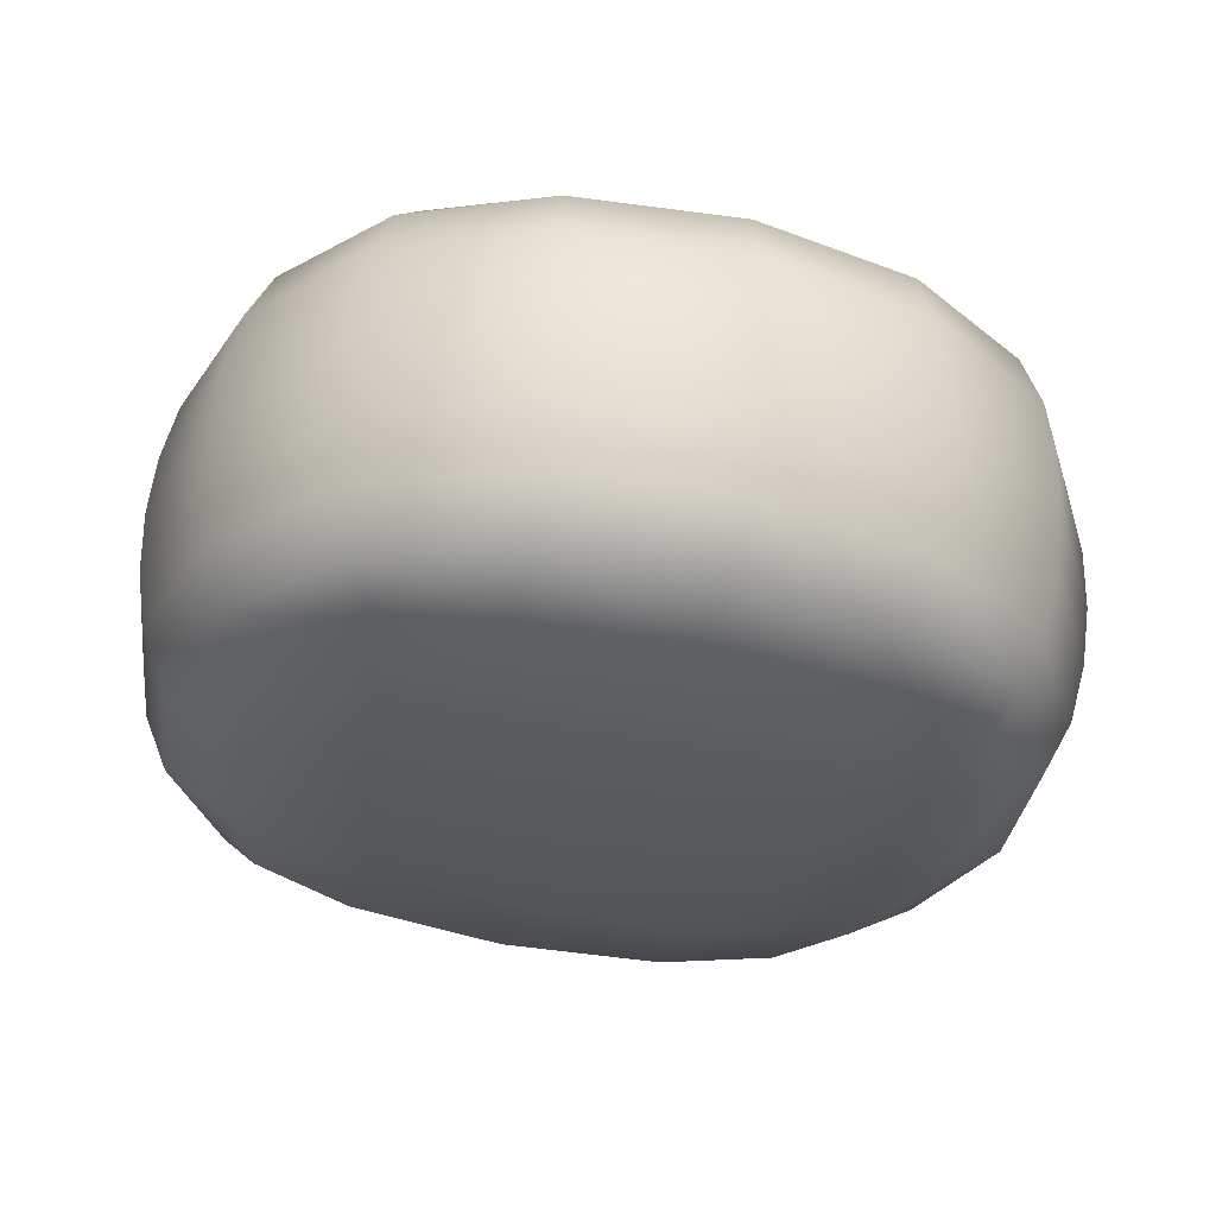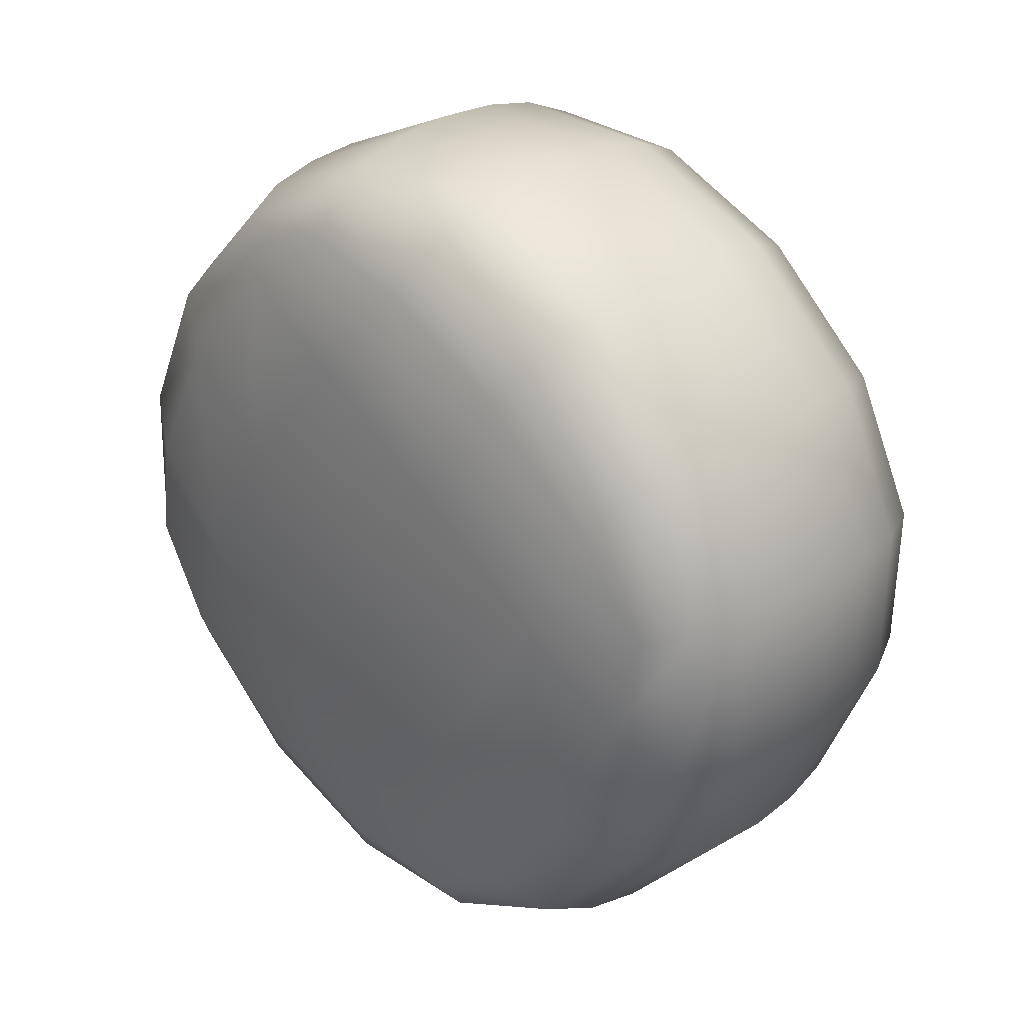
<metadata>
{"format":"obj","ext":"obj","renderer":"f3d","projection":"perspective","resolution":1024,"background":"white","views":[{"elev":15.0,"azim":-177.3,"up":"+Y"},{"elev":-49.2,"azim":80.7,"up":"+Z"}]}
</metadata>
<code>
v 5.91 150.4 84.15
v 5.976 150.9 84.5
v 5.189 151.9 83.44
v 5.101 151.5 83.05
v 5.976 150.9 84.5
v 6.16 151.4 84.78
v 5.416 152.3 83.76
v 5.189 151.9 83.44
v 5.101 151.5 83.05
v 5.189 151.9 83.44
v 4.939 153.1 82.25
v 4.844 152.7 81.84
v 5.189 151.9 83.44
v 5.416 152.3 83.76
v 5.167 153.4 82.63
v 4.939 153.1 82.25
v 7.183 149.3 84.54
v 7.179 149.7 84.93
v 5.91 150.4 84.15
v 5.903 150 83.75
v 7.179 149.7 84.93
v 7.211 150.2 85.26
v 5.976 150.9 84.5
v 5.91 150.4 84.15
v 7.211 150.2 85.26
v 7.297 150.7 85.49
v 6.16 151.4 84.78
v 5.976 150.9 84.5
v 7.297 150.7 85.49
v 7.457 151.2 85.47
v 6.747 151.8 84.91
v 6.16 151.4 84.78
v 6.16 151.4 84.78
v 6.747 151.8 84.91
v 6.073 152.8 83.9
v 5.416 152.3 83.76
v 5.416 152.3 83.76
v 6.073 152.8 83.9
v 5.767 153.9 82.78
v 5.167 153.4 82.63
v 5.167 153.4 82.63
v 5.767 153.9 82.78
v 5.832 154.6 81.95
v 5.503 154.5 81.6
v 4.939 153.1 82.25
v 5.167 153.4 82.63
v 5.503 154.5 81.6
v 5.315 154.2 81.15
v 4.844 152.7 81.84
v 4.939 153.1 82.25
v 5.315 154.2 81.15
v 5.23 153.8 80.71
v 4.828 152.2 81.42
v 4.844 152.7 81.84
v 5.23 153.8 80.71
v 5.217 153.4 80.28
v 5.088 151 82.65
v 5.101 151.5 83.05
v 4.844 152.7 81.84
v 4.828 152.2 81.42
v 5.903 150 83.75
v 5.91 150.4 84.15
v 5.101 151.5 83.05
v 5.088 151 82.65
v 6.289 154.7 79.83
v 6.345 155.1 80.3
v 7.822 155.7 79.78
v 7.807 155.3 79.29
v 6.345 155.1 80.3
v 6.468 155.3 80.82
v 7.885 155.9 80.33
v 7.822 155.7 79.78
v 7.807 155.3 79.29
v 7.822 155.7 79.78
v 9.477 155.9 79.64
v 9.507 155.5 79.15
v 7.822 155.7 79.78
v 7.885 155.9 80.33
v 9.467 156.1 80.19
v 9.477 155.9 79.64
v 5.217 153.4 80.28
v 5.23 153.8 80.71
v 6.289 154.7 79.83
v 6.285 154.3 79.4
v 5.23 153.8 80.71
v 5.315 154.2 81.15
v 6.345 155.1 80.3
v 6.289 154.7 79.83
v 5.315 154.2 81.15
v 5.503 154.5 81.6
v 6.468 155.3 80.82
v 6.345 155.1 80.3
v 5.503 154.5 81.6
v 5.832 154.6 81.95
v 6.675 155.2 81.52
v 6.468 155.3 80.82
v 6.468 155.3 80.82
v 6.675 155.2 81.52
v 8.093 155.7 81.1
v 7.885 155.9 80.33
v 7.885 155.9 80.33
v 8.093 155.7 81.1
v 9.634 155.9 80.9
v 9.467 156.1 80.19
v 9.467 156.1 80.19
v 9.634 155.9 80.9
v 10.74 155.8 80.91
v 10.92 155.9 80.45
v 9.477 155.9 79.64
v 9.467 156.1 80.19
v 10.92 155.9 80.45
v 11.04 155.6 79.94
v 9.507 155.5 79.15
v 9.477 155.9 79.64
v 11.04 155.6 79.94
v 11.11 155.3 79.47
v 9.53 155.2 78.72
v 9.507 155.5 79.15
v 11.11 155.3 79.47
v 11.15 154.9 79.03
v 7.816 154.9 78.86
v 7.807 155.3 79.29
v 9.507 155.5 79.15
v 9.53 155.2 78.72
v 6.285 154.3 79.4
v 6.289 154.7 79.83
v 7.807 155.3 79.29
v 7.816 154.9 78.86
v 12.38 154.6 80.25
v 12.28 155 80.71
v 13.06 153.9 81.78
v 13.19 153.5 81.35
v 12.28 155 80.71
v 12.06 155.2 81.18
v 12.8 154.2 82.21
v 13.06 153.9 81.78
v 13.19 153.5 81.35
v 13.06 153.9 81.78
v 13.31 152.8 82.96
v 13.45 152.4 82.56
v 13.06 153.9 81.78
v 12.8 154.2 82.21
v 13.05 153.1 83.33
v 13.31 152.8 82.96
v 11.15 154.9 79.03
v 11.11 155.3 79.47
v 12.38 154.6 80.25
v 12.43 154.2 79.82
v 11.11 155.3 79.47
v 11.04 155.6 79.94
v 12.28 155 80.71
v 12.38 154.6 80.25
v 11.04 155.6 79.94
v 10.92 155.9 80.45
v 12.06 155.2 81.18
v 12.28 155 80.71
v 10.92 155.9 80.45
v 10.74 155.8 80.91
v 11.44 155.3 81.59
v 12.06 155.2 81.18
v 12.06 155.2 81.18
v 11.44 155.3 81.59
v 12.11 154.4 82.63
v 12.8 154.2 82.21
v 12.8 154.2 82.21
v 12.11 154.4 82.63
v 12.42 153.3 83.71
v 13.05 153.1 83.33
v 13.05 153.1 83.33
v 12.42 153.3 83.71
v 12.36 152.4 84.44
v 12.71 152.1 84.35
v 13.31 152.8 82.96
v 13.05 153.1 83.33
v 12.71 152.1 84.35
v 12.94 151.7 84.06
v 13.45 152.4 82.56
v 13.31 152.8 82.96
v 12.94 151.7 84.06
v 13.06 151.2 83.69
v 13.51 151.9 82.15
v 13.45 152.4 82.56
v 13.06 151.2 83.69
v 13.12 150.8 83.29
v 13.25 153.1 80.93
v 13.19 153.5 81.35
v 13.45 152.4 82.56
v 13.51 151.9 82.15
v 12.43 154.2 79.82
v 12.38 154.6 80.25
v 13.19 153.5 81.35
v 13.25 153.1 80.93
v 12 150.3 84.57
v 11.91 150.8 84.91
v 10.43 150.2 85.43
v 10.49 149.7 85.11
v 11.91 150.8 84.91
v 11.75 151.3 85.14
v 10.33 150.7 85.64
v 10.43 150.2 85.43
v 10.49 149.7 85.11
v 10.43 150.2 85.43
v 8.775 150 85.57
v 8.786 149.5 85.25
v 10.43 150.2 85.43
v 10.33 150.7 85.64
v 8.749 150.5 85.77
v 8.775 150 85.57
v 13.12 150.8 83.29
v 13.06 151.2 83.69
v 12 150.3 84.57
v 12.05 149.9 84.18
v 13.06 151.2 83.69
v 12.94 151.7 84.06
v 11.91 150.8 84.91
v 12 150.3 84.57
v 12.94 151.7 84.06
v 12.71 152.1 84.35
v 11.75 151.3 85.14
v 11.91 150.8 84.91
v 12.71 152.1 84.35
v 12.36 152.4 84.44
v 11.51 152 84.98
v 11.75 151.3 85.14
v 11.75 151.3 85.14
v 11.51 152 84.98
v 10.09 151.5 85.43
v 10.33 150.7 85.64
v 10.33 150.7 85.64
v 10.09 151.5 85.43
v 8.555 151.2 85.6
v 8.749 150.5 85.77
v 8.749 150.5 85.77
v 8.555 151.2 85.6
v 7.457 151.2 85.47
v 7.297 150.7 85.49
v 8.775 150 85.57
v 8.749 150.5 85.77
v 7.297 150.7 85.49
v 7.211 150.2 85.26
v 8.786 149.5 85.25
v 8.775 150 85.57
v 7.211 150.2 85.26
v 7.179 149.7 84.93
v 8.803 149 84.86
v 8.786 149.5 85.25
v 7.179 149.7 84.93
v 7.183 149.3 84.54
v 10.52 149.2 84.72
v 10.49 149.7 85.11
v 8.786 149.5 85.25
v 8.803 149 84.86
v 12.05 149.9 84.18
v 12 150.3 84.57
v 10.49 149.7 85.11
v 10.52 149.2 84.72
v 7.097 151.2 79.39
v 8.682 151.7 78.96
v 9.247 150.4 80.16
v 7.544 150 80.54
v 8.682 151.7 78.96
v 10.32 152 78.71
v 10.95 150.9 79.82
v 9.247 150.4 80.16
v 7.544 150 80.54
v 9.247 150.4 80.16
v 9.81 149.3 81.41
v 8.166 149 81.7
v 9.247 150.4 80.16
v 10.95 150.9 79.82
v 11.39 149.8 81.02
v 9.81 149.3 81.41
v 5.971 151.7 79.14
v 6.82 152.2 78.6
v 7.097 151.2 79.39
v 5.912 150.9 79.86
v 6.82 152.2 78.6
v 8.239 152.7 78.14
v 8.682 151.7 78.96
v 7.097 151.2 79.39
v 8.239 152.7 78.14
v 9.779 153 77.98
v 10.32 152 78.71
v 8.682 151.7 78.96
v 9.779 153 77.98
v 10.88 153 78.1
v 11.59 152.4 78.66
v 10.32 152 78.71
v 10.32 152 78.71
v 11.59 152.4 78.66
v 12.26 151.4 79.67
v 10.95 150.9 79.82
v 10.95 150.9 79.82
v 12.26 151.4 79.67
v 12.57 150.3 80.79
v 11.39 149.8 81.02
v 11.39 149.8 81.02
v 12.57 150.3 80.79
v 12.5 149.6 81.63
v 11.66 149 82.05
v 9.81 149.3 81.41
v 11.39 149.8 81.02
v 11.66 149 82.05
v 10.24 148.5 82.48
v 8.166 149 81.7
v 9.81 149.3 81.41
v 10.24 148.5 82.48
v 8.699 148.3 82.67
v 6.892 148.9 81.99
v 8.166 149 81.7
v 8.699 148.3 82.67
v 7.596 148.3 82.66
v 6.219 149.8 80.95
v 7.544 150 80.54
v 8.166 149 81.7
v 6.892 148.9 81.99
v 5.912 150.9 79.86
v 7.097 151.2 79.39
v 7.544 150 80.54
v 6.219 149.8 80.95
v 10.17 155.2 81.87
v 8.524 154.9 82.17
v 9.086 153.7 83.42
v 10.79 154.1 83.03
v 8.524 154.9 82.17
v 6.941 154.4 82.55
v 7.385 153.3 83.75
v 9.086 153.7 83.42
v 10.79 154.1 83.03
v 9.086 153.7 83.42
v 9.651 152.5 84.61
v 11.24 153 84.19
v 9.086 153.7 83.42
v 7.385 153.3 83.75
v 8.009 152.1 84.87
v 9.651 152.5 84.61
v 10.74 155.8 80.91
v 9.634 155.9 80.9
v 10.17 155.2 81.87
v 11.44 155.3 81.59
v 9.634 155.9 80.9
v 8.093 155.7 81.1
v 8.524 154.9 82.17
v 10.17 155.2 81.87
v 8.093 155.7 81.1
v 6.675 155.2 81.52
v 6.941 154.4 82.55
v 8.524 154.9 82.17
v 6.675 155.2 81.52
v 5.832 154.6 81.95
v 5.767 153.9 82.78
v 6.941 154.4 82.55
v 6.941 154.4 82.55
v 5.767 153.9 82.78
v 6.073 152.8 83.9
v 7.385 153.3 83.75
v 7.385 153.3 83.75
v 6.073 152.8 83.9
v 6.747 151.8 84.91
v 8.009 152.1 84.87
v 8.009 152.1 84.87
v 6.747 151.8 84.91
v 7.457 151.2 85.47
v 8.555 151.2 85.6
v 9.651 152.5 84.61
v 8.009 152.1 84.87
v 8.555 151.2 85.6
v 10.09 151.5 85.43
v 11.24 153 84.19
v 9.651 152.5 84.61
v 10.09 151.5 85.43
v 11.51 152 84.98
v 12.42 153.3 83.71
v 11.24 153 84.19
v 11.51 152 84.98
v 12.36 152.4 84.44
v 12.11 154.4 82.63
v 10.79 154.1 83.03
v 11.24 153 84.19
v 12.42 153.3 83.71
v 11.44 155.3 81.59
v 10.17 155.2 81.87
v 10.79 154.1 83.03
v 12.11 154.4 82.63
v 11.87 148.9 82.75
v 11.99 149.1 83.27
v 10.51 148.5 83.8
v 10.45 148.3 83.24
v 11.99 149.1 83.27
v 12.04 149.5 83.74
v 10.53 148.9 84.28
v 10.51 148.5 83.8
v 10.45 148.3 83.24
v 10.51 148.5 83.8
v 8.856 148.3 83.93
v 8.867 148.1 83.38
v 10.51 148.5 83.8
v 10.53 148.9 84.28
v 8.827 148.6 84.42
v 8.856 148.3 83.93
v 12.5 149.6 81.63
v 12.83 149.7 81.98
v 11.87 148.9 82.75
v 11.66 149 82.05
v 12.83 149.7 81.98
v 13.02 150 82.42
v 11.99 149.1 83.27
v 11.87 148.9 82.75
v 13.02 150 82.42
v 13.1 150.4 82.87
v 12.04 149.5 83.74
v 11.99 149.1 83.27
v 13.1 150.4 82.87
v 13.12 150.8 83.29
v 12.05 149.9 84.18
v 12.04 149.5 83.74
v 12.04 149.5 83.74
v 12.05 149.9 84.18
v 10.52 149.2 84.72
v 10.53 148.9 84.28
v 10.53 148.9 84.28
v 10.52 149.2 84.72
v 8.803 149 84.86
v 8.827 148.6 84.42
v 8.827 148.6 84.42
v 8.803 149 84.86
v 7.183 149.3 84.54
v 7.22 148.9 84.11
v 8.856 148.3 83.93
v 8.827 148.6 84.42
v 7.22 148.9 84.11
v 7.292 148.5 83.63
v 8.867 148.1 83.38
v 8.856 148.3 83.93
v 7.292 148.5 83.63
v 7.414 148.3 83.12
v 8.699 148.3 82.67
v 8.867 148.1 83.38
v 7.414 148.3 83.12
v 7.596 148.3 82.66
v 10.24 148.5 82.48
v 10.45 148.3 83.24
v 8.867 148.1 83.38
v 8.699 148.3 82.67
v 11.66 149 82.05
v 11.87 148.9 82.75
v 10.45 148.3 83.24
v 10.24 148.5 82.48
v 12.17 152.8 78.79
v 12.36 153.3 79.07
v 13.14 152.3 80.14
v 12.92 151.8 79.81
v 12.36 153.3 79.07
v 12.42 153.8 79.42
v 13.23 152.7 80.52
v 13.14 152.3 80.14
v 12.92 151.8 79.81
v 13.14 152.3 80.14
v 13.39 151.1 81.32
v 13.17 150.7 80.95
v 13.14 152.3 80.14
v 13.23 152.7 80.52
v 13.49 151.5 81.74
v 13.39 151.1 81.32
v 10.88 153 78.1
v 11.04 153.5 78.09
v 12.17 152.8 78.79
v 11.59 152.4 78.66
v 11.04 153.5 78.09
v 11.12 154 78.31
v 12.36 153.3 79.07
v 12.17 152.8 78.79
v 11.12 154 78.31
v 11.15 154.5 78.64
v 12.42 153.8 79.42
v 12.36 153.3 79.07
v 11.15 154.5 78.64
v 11.15 154.9 79.03
v 12.43 154.2 79.82
v 12.42 153.8 79.42
v 12.42 153.8 79.42
v 12.43 154.2 79.82
v 13.25 153.1 80.93
v 13.23 152.7 80.52
v 13.23 152.7 80.52
v 13.25 153.1 80.93
v 13.51 151.9 82.15
v 13.49 151.5 81.74
v 13.49 151.5 81.74
v 13.51 151.9 82.15
v 13.12 150.8 83.29
v 13.1 150.4 82.87
v 13.39 151.1 81.32
v 13.49 151.5 81.74
v 13.1 150.4 82.87
v 13.02 150 82.42
v 13.17 150.7 80.95
v 13.39 151.1 81.32
v 13.02 150 82.42
v 12.83 149.7 81.98
v 12.57 150.3 80.79
v 13.17 150.7 80.95
v 12.83 149.7 81.98
v 12.5 149.6 81.63
v 12.26 151.4 79.67
v 12.92 151.8 79.81
v 13.17 150.7 80.95
v 12.57 150.3 80.79
v 11.59 152.4 78.66
v 12.17 152.8 78.79
v 12.92 151.8 79.81
v 12.26 151.4 79.67
v 6.586 152.9 78.44
v 6.426 153.4 78.66
v 7.903 154 78.14
v 8.003 153.5 77.94
v 6.426 153.4 78.66
v 6.33 153.9 79.01
v 7.848 154.5 78.47
v 7.903 154 78.14
v 8.003 153.5 77.94
v 7.903 154 78.14
v 9.558 154.2 78
v 9.585 153.7 77.8
v 7.903 154 78.14
v 7.848 154.5 78.47
v 9.548 154.7 78.33
v 9.558 154.2 78
v 5.971 151.7 79.14
v 5.62 152.1 79.23
v 6.586 152.9 78.44
v 6.82 152.2 78.6
v 5.62 152.1 79.23
v 5.395 152.5 79.52
v 6.426 153.4 78.66
v 6.586 152.9 78.44
v 5.395 152.5 79.52
v 5.271 153 79.88
v 6.33 153.9 79.01
v 6.426 153.4 78.66
v 5.271 153 79.88
v 5.217 153.4 80.28
v 6.285 154.3 79.4
v 6.33 153.9 79.01
v 6.33 153.9 79.01
v 6.285 154.3 79.4
v 7.816 154.9 78.86
v 7.848 154.5 78.47
v 7.848 154.5 78.47
v 7.816 154.9 78.86
v 9.53 155.2 78.72
v 9.548 154.7 78.33
v 9.548 154.7 78.33
v 9.53 155.2 78.72
v 11.15 154.9 79.03
v 11.15 154.5 78.64
v 9.558 154.2 78
v 9.548 154.7 78.33
v 11.15 154.5 78.64
v 11.12 154 78.31
v 9.585 153.7 77.8
v 9.558 154.2 78
v 11.12 154 78.31
v 11.04 153.5 78.09
v 9.779 153 77.98
v 9.585 153.7 77.8
v 11.04 153.5 78.09
v 10.88 153 78.1
v 8.239 152.7 78.14
v 8.003 153.5 77.94
v 9.585 153.7 77.8
v 9.779 153 77.98
v 6.82 152.2 78.6
v 6.586 152.9 78.44
v 8.003 153.5 77.94
v 8.239 152.7 78.14
v 6.278 149 82.4
v 6.057 149.2 82.87
v 5.27 150.2 81.8
v 5.535 149.9 81.37
v 6.057 149.2 82.87
v 5.951 149.6 83.32
v 5.142 150.6 82.23
v 5.27 150.2 81.8
v 5.535 149.9 81.37
v 5.27 150.2 81.8
v 5.02 151.4 80.62
v 5.285 151 80.24
v 5.27 150.2 81.8
v 5.142 150.6 82.23
v 4.885 151.8 81.01
v 5.02 151.4 80.62
v 7.596 148.3 82.66
v 7.414 148.3 83.12
v 6.278 149 82.4
v 6.892 148.9 81.99
v 7.414 148.3 83.12
v 7.292 148.5 83.63
v 6.057 149.2 82.87
v 6.278 149 82.4
v 7.292 148.5 83.63
v 7.22 148.9 84.11
v 5.951 149.6 83.32
v 6.057 149.2 82.87
v 7.22 148.9 84.11
v 7.183 149.3 84.54
v 5.903 150 83.75
v 5.951 149.6 83.32
v 5.951 149.6 83.32
v 5.903 150 83.75
v 5.088 151 82.65
v 5.142 150.6 82.23
v 5.142 150.6 82.23
v 5.088 151 82.65
v 4.828 152.2 81.42
v 4.885 151.8 81.01
v 4.885 151.8 81.01
v 4.828 152.2 81.42
v 5.217 153.4 80.28
v 5.271 153 79.88
v 5.02 151.4 80.62
v 4.885 151.8 81.01
v 5.271 153 79.88
v 5.395 152.5 79.52
v 5.285 151 80.24
v 5.02 151.4 80.62
v 5.395 152.5 79.52
v 5.62 152.1 79.23
v 5.912 150.9 79.86
v 5.285 151 80.24
v 5.62 152.1 79.23
v 5.971 151.7 79.14
v 6.219 149.8 80.95
v 5.535 149.9 81.37
v 5.285 151 80.24
v 5.912 150.9 79.86
v 6.892 148.9 81.99
v 6.278 149 82.4
v 5.535 149.9 81.37
v 6.219 149.8 80.95
g Cube.100
f 1 2 3
f 1 3 4
f 5 6 7
f 5 7 8
f 9 10 11
f 9 11 12
f 13 14 15
f 13 15 16
f 17 18 19
f 17 19 20
f 21 22 23
f 21 23 24
f 25 26 27
f 25 27 28
f 29 30 31
f 29 31 32
f 33 34 35
f 33 35 36
f 37 38 39
f 37 39 40
f 41 42 43
f 41 43 44
f 45 46 47
f 45 47 48
f 49 50 51
f 49 51 52
f 53 54 55
f 53 55 56
f 57 58 59
f 57 59 60
f 61 62 63
f 61 63 64
f 65 66 67
f 65 67 68
f 69 70 71
f 69 71 72
f 73 74 75
f 73 75 76
f 77 78 79
f 77 79 80
f 81 82 83
f 81 83 84
f 85 86 87
f 85 87 88
f 89 90 91
f 89 91 92
f 93 94 95
f 93 95 96
f 97 98 99
f 97 99 100
f 101 102 103
f 101 103 104
f 105 106 107
f 105 107 108
f 109 110 111
f 109 111 112
f 113 114 115
f 113 115 116
f 117 118 119
f 117 119 120
f 121 122 123
f 121 123 124
f 125 126 127
f 125 127 128
f 129 130 131
f 129 131 132
f 133 134 135
f 133 135 136
f 137 138 139
f 137 139 140
f 141 142 143
f 141 143 144
f 145 146 147
f 145 147 148
f 149 150 151
f 149 151 152
f 153 154 155
f 153 155 156
f 157 158 159
f 157 159 160
f 161 162 163
f 161 163 164
f 165 166 167
f 165 167 168
f 169 170 171
f 169 171 172
f 173 174 175
f 173 175 176
f 177 178 179
f 177 179 180
f 181 182 183
f 181 183 184
f 185 186 187
f 185 187 188
f 189 190 191
f 189 191 192
f 193 194 195
f 193 195 196
f 197 198 199
f 197 199 200
f 201 202 203
f 201 203 204
f 205 206 207
f 205 207 208
f 209 210 211
f 209 211 212
f 213 214 215
f 213 215 216
f 217 218 219
f 217 219 220
f 221 222 223
f 221 223 224
f 225 226 227
f 225 227 228
f 229 230 231
f 229 231 232
f 233 234 235
f 233 235 236
f 237 238 239
f 237 239 240
f 241 242 243
f 241 243 244
f 245 246 247
f 245 247 248
f 249 250 251
f 249 251 252
f 253 254 255
f 253 255 256
f 257 258 259
f 257 259 260
f 261 262 263
f 261 263 264
f 265 266 267
f 265 267 268
f 269 270 271
f 269 271 272
f 273 274 275
f 273 275 276
f 277 278 279
f 277 279 280
f 281 282 283
f 281 283 284
f 285 286 287
f 285 287 288
f 289 290 291
f 289 291 292
f 293 294 295
f 293 295 296
f 297 298 299
f 297 299 300
f 301 302 303
f 301 303 304
f 305 306 307
f 305 307 308
f 309 310 311
f 309 311 312
f 313 314 315
f 313 315 316
f 317 318 319
f 317 319 320
f 321 322 323
f 321 323 324
f 325 326 327
f 325 327 328
f 329 330 331
f 329 331 332
f 333 334 335
f 333 335 336
f 337 338 339
f 337 339 340
f 341 342 343
f 341 343 344
f 345 346 347
f 345 347 348
f 349 350 351
f 349 351 352
f 353 354 355
f 353 355 356
f 357 358 359
f 357 359 360
f 361 362 363
f 361 363 364
f 365 366 367
f 365 367 368
f 369 370 371
f 369 371 372
f 373 374 375
f 373 375 376
f 377 378 379
f 377 379 380
f 381 382 383
f 381 383 384
f 385 386 387
f 385 387 388
f 389 390 391
f 389 391 392
f 393 394 395
f 393 395 396
f 397 398 399
f 397 399 400
f 401 402 403
f 401 403 404
f 405 406 407
f 405 407 408
f 409 410 411
f 409 411 412
f 413 414 415
f 413 415 416
f 417 418 419
f 417 419 420
f 421 422 423
f 421 423 424
f 425 426 427
f 425 427 428
f 429 430 431
f 429 431 432
f 433 434 435
f 433 435 436
f 437 438 439
f 437 439 440
f 441 442 443
f 441 443 444
f 445 446 447
f 445 447 448
f 449 450 451
f 449 451 452
f 453 454 455
f 453 455 456
f 457 458 459
f 457 459 460
f 461 462 463
f 461 463 464
f 465 466 467
f 465 467 468
f 469 470 471
f 469 471 472
f 473 474 475
f 473 475 476
f 477 478 479
f 477 479 480
f 481 482 483
f 481 483 484
f 485 486 487
f 485 487 488
f 489 490 491
f 489 491 492
f 493 494 495
f 493 495 496
f 497 498 499
f 497 499 500
f 501 502 503
f 501 503 504
f 505 506 507
f 505 507 508
f 509 510 511
f 509 511 512
f 513 514 515
f 513 515 516
f 517 518 519
f 517 519 520
f 521 522 523
f 521 523 524
f 525 526 527
f 525 527 528
f 529 530 531
f 529 531 532
f 533 534 535
f 533 535 536
f 537 538 539
f 537 539 540
f 541 542 543
f 541 543 544
f 545 546 547
f 545 547 548
f 549 550 551
f 549 551 552
f 553 554 555
f 553 555 556
f 557 558 559
f 557 559 560
f 561 562 563
f 561 563 564
f 565 566 567
f 565 567 568
f 569 570 571
f 569 571 572
f 573 574 575
f 573 575 576
f 577 578 579
f 577 579 580
f 581 582 583
f 581 583 584
f 585 586 587
f 585 587 588
f 589 590 591
f 589 591 592
f 593 594 595
f 593 595 596
f 597 598 599
f 597 599 600
f 601 602 603
f 601 603 604
f 605 606 607
f 605 607 608
f 609 610 611
f 609 611 612
f 613 614 615
f 613 615 616
f 617 618 619
f 617 619 620
f 621 622 623
f 621 623 624
f 625 626 627
f 625 627 628
f 629 630 631
f 629 631 632
f 633 634 635
f 633 635 636
f 637 638 639
f 637 639 640

</code>
